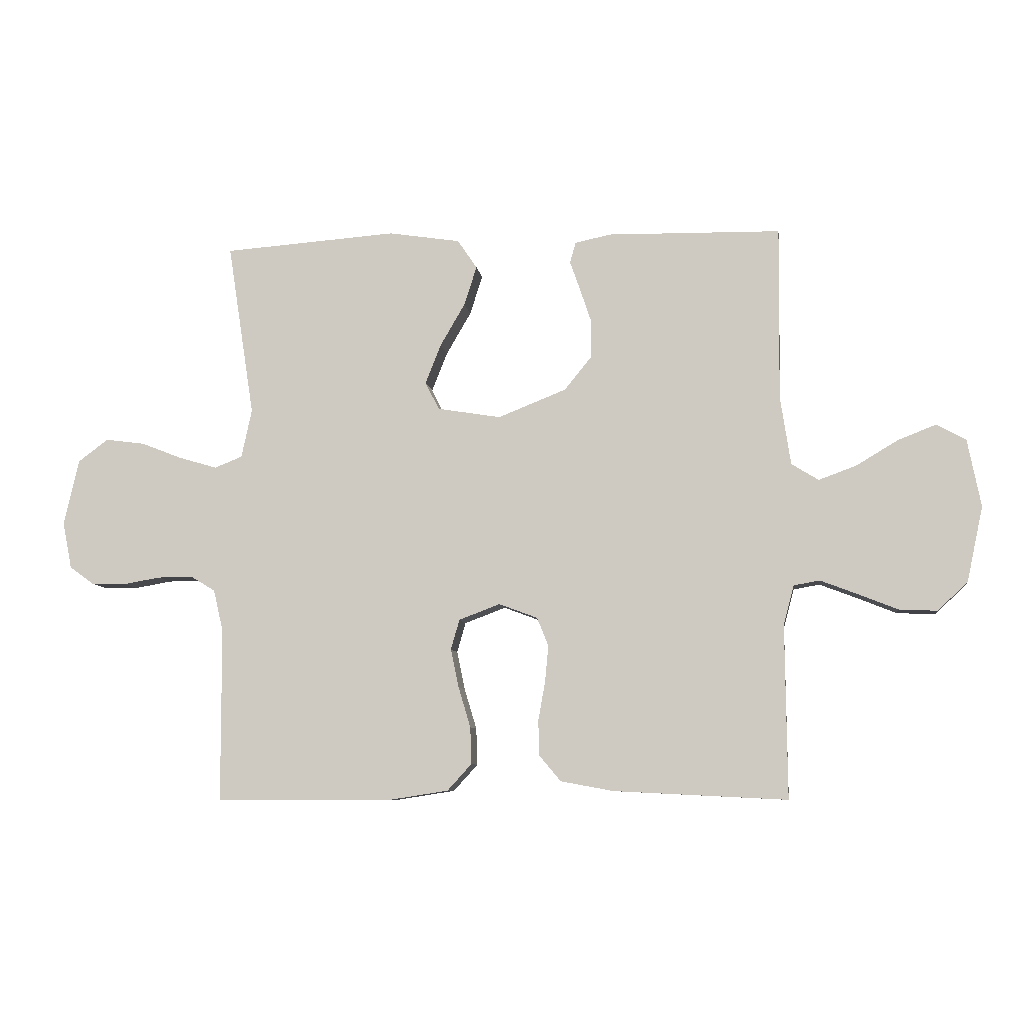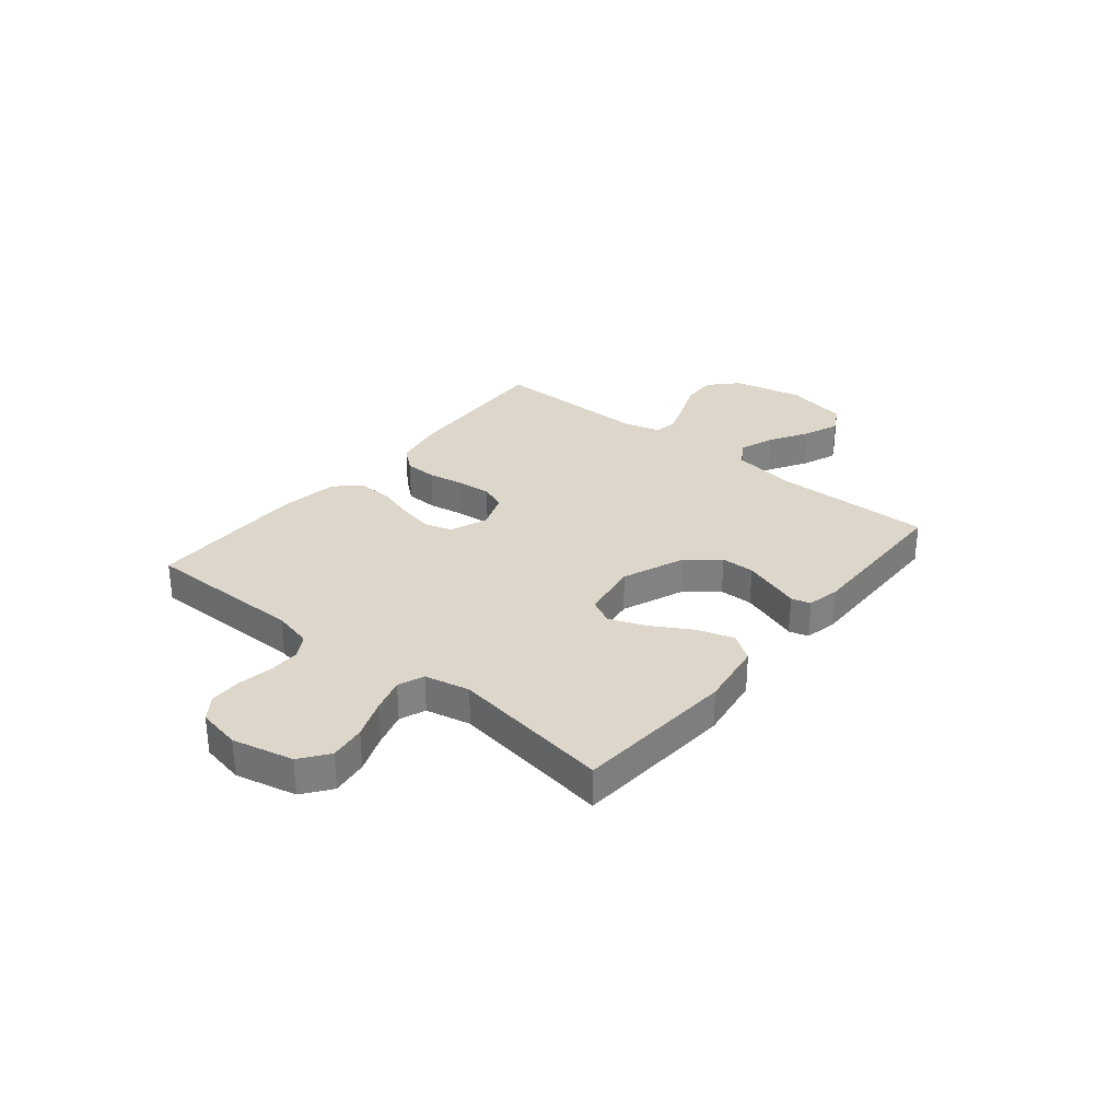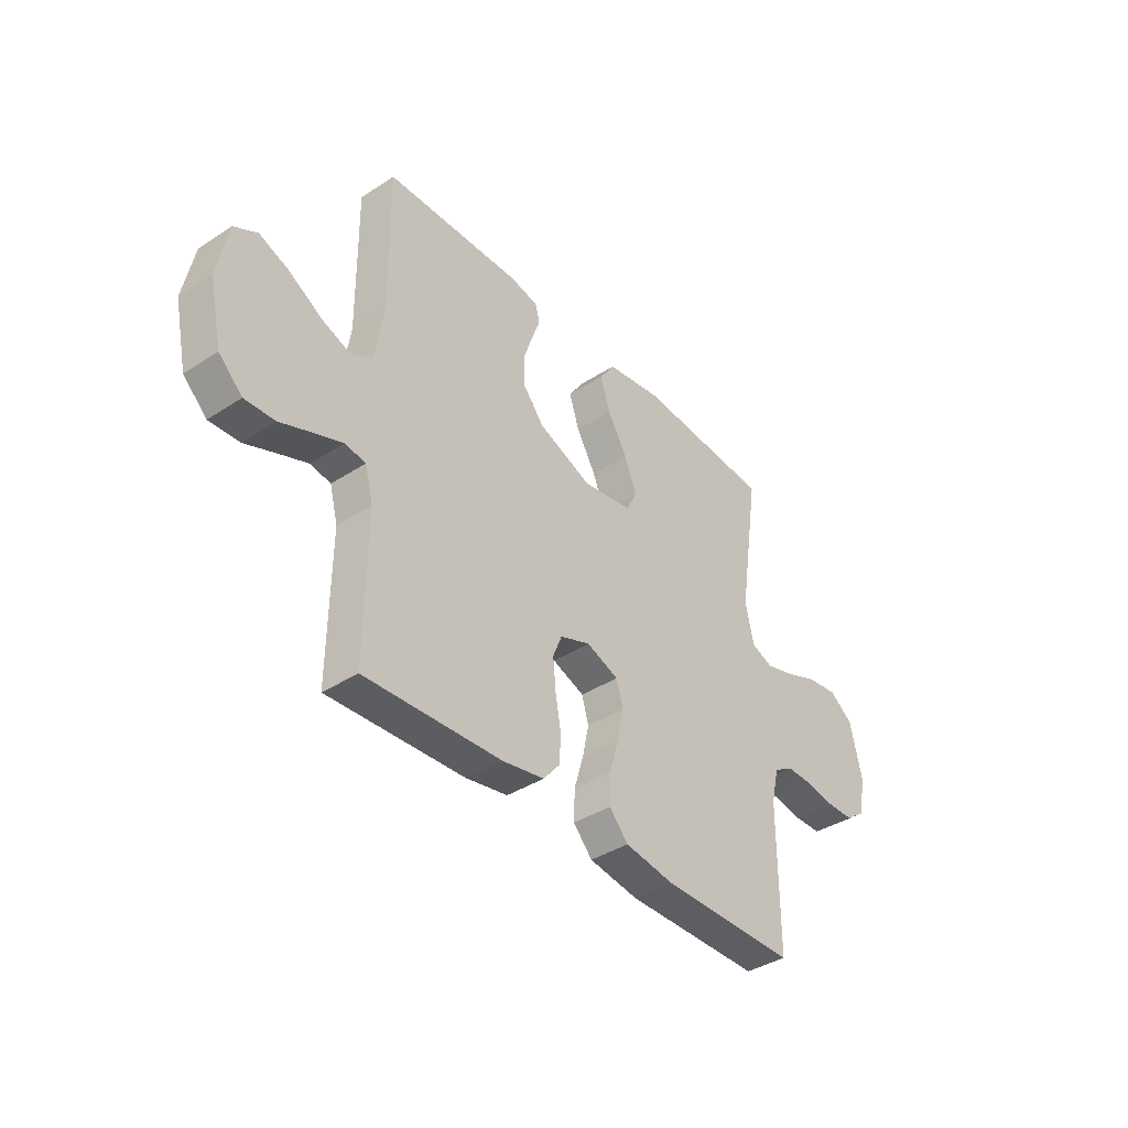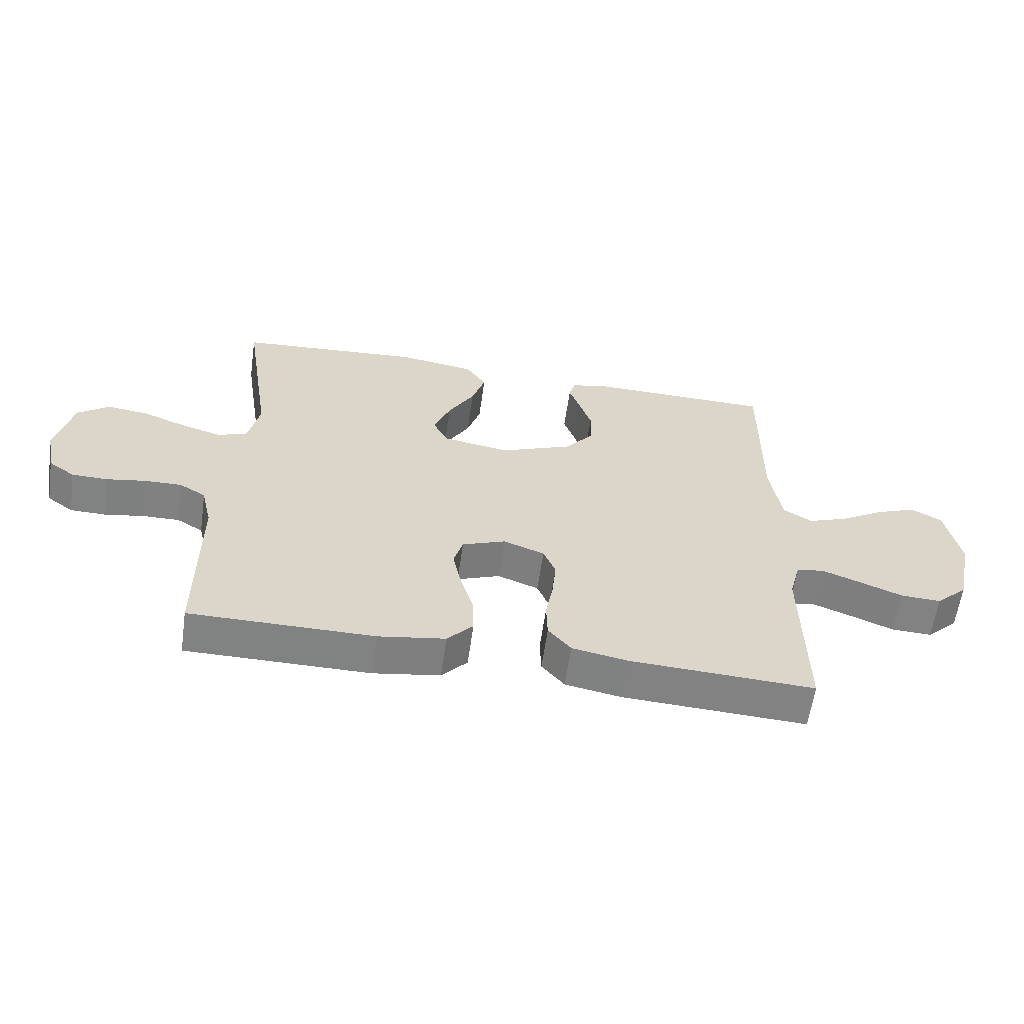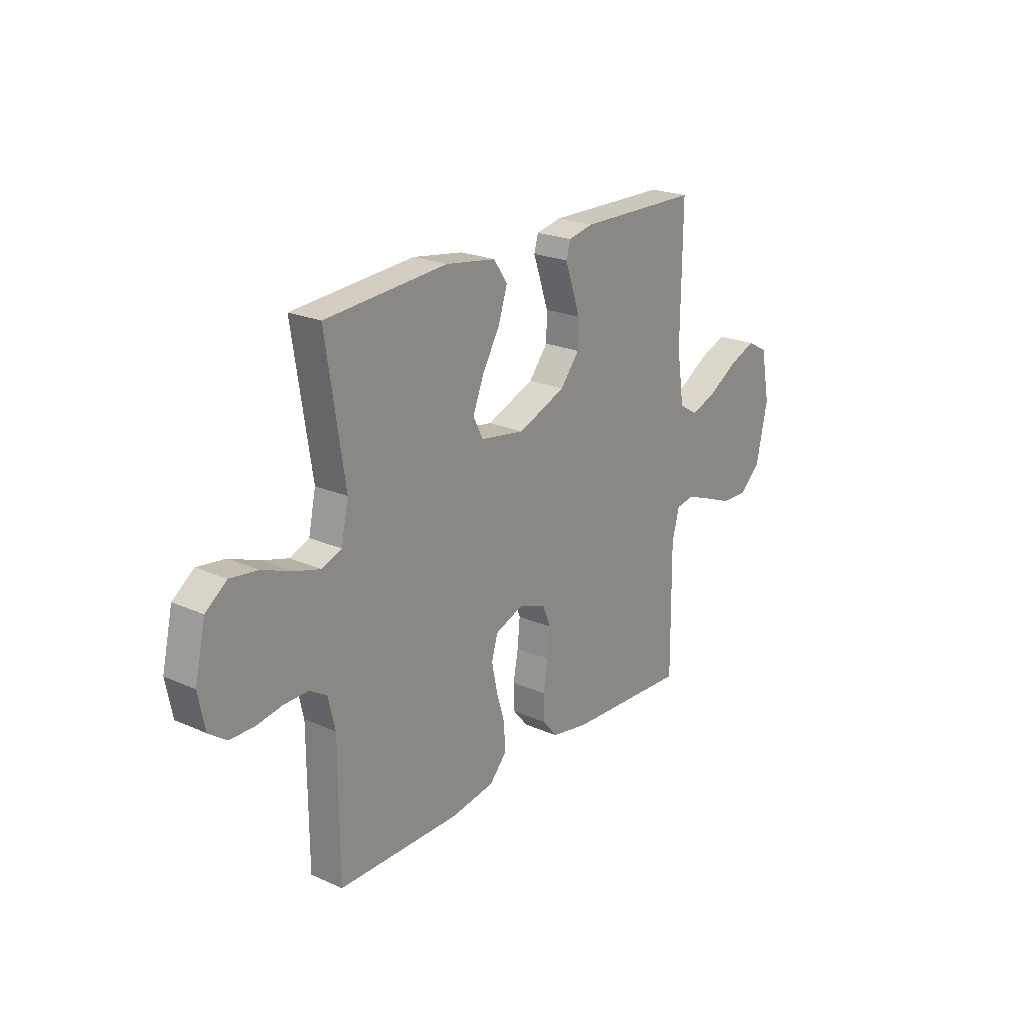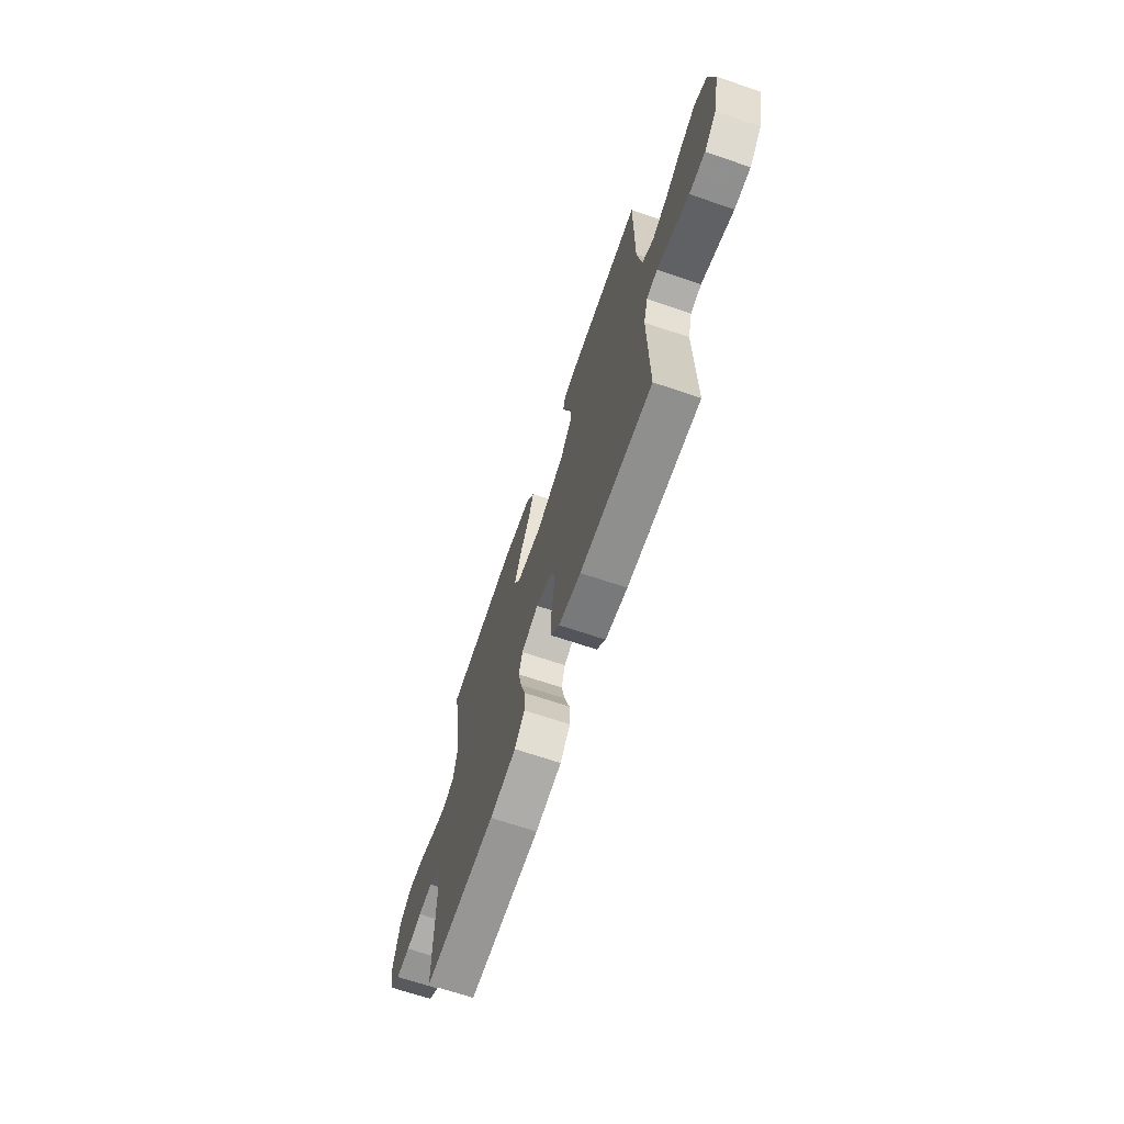
<metadata>
{"format":"obj","ext":"obj","renderer":"f3d","projection":"perspective","resolution":1024,"background":"white","views":[{"elev":-7.9,"azim":7.7,"up":"+Z"},{"elev":30.5,"azim":-50.8,"up":"+Y"},{"elev":-39.0,"azim":129.2,"up":"+Z"},{"elev":-60.6,"azim":-8.1,"up":"+Z"},{"elev":22.3,"azim":-52.5,"up":"+Z"},{"elev":-68.0,"azim":71.2,"up":"+Z"}]}
</metadata>
<code>
v 0.5 0.07 0.5
v 0.497 0.07 0.2
v 0.515 0.07 0.081
v 0.562 0.07 0.052
v 0.627 0.07 0.076
v 0.699 0.07 0.119
v 0.765 0.07 0.145
v 0.816 0.07 0.117
v 0.839 0.07 0
v 0.811 0.07 -0.13
v 0.759 0.07 -0.179
v 0.693 0.07 -0.176
v 0.623 0.07 -0.148
v 0.56 0.07 -0.124
v 0.515 0.07 -0.132
v 0.497 0.07 -0.2
v 0.5 0.07 -0.5
v 0.2 0.07 -0.485
v 0.108 0.07 -0.468
v 0.071 0.07 -0.424
v 0.069 0.07 -0.363
v 0.081 0.07 -0.296
v 0.087 0.07 -0.232
v 0.067 0.07 -0.183
v 0 0.07 -0.158
v -0.071 0.07 -0.185
v -0.086 0.07 -0.237
v -0.072 0.07 -0.304
v -0.051 0.07 -0.374
v -0.049 0.07 -0.438
v -0.091 0.07 -0.484
v -0.2 0.07 -0.501
v -0.5 0.07 -0.5
v -0.501 0.07 -0.2
v -0.518 0.07 -0.127
v -0.561 0.07 -0.101
v -0.621 0.07 -0.102
v -0.685 0.07 -0.113
v -0.744 0.07 -0.112
v -0.787 0.07 -0.081
v -0.803 0.07 0
v -0.777 0.07 0.114
v -0.725 0.07 0.153
v -0.657 0.07 0.144
v -0.585 0.07 0.116
v -0.52 0.07 0.097
v -0.472 0.07 0.116
v -0.454 0.07 0.2
v -0.5 0.07 0.5
v -0.2 0.07 0.522
v -0.076 0.07 0.503
v -0.042 0.07 0.453
v -0.064 0.07 0.385
v -0.107 0.07 0.311
v -0.134 0.07 0.243
v -0.11 0.07 0.195
v 0 0.07 0.177
v 0.118 0.07 0.224
v 0.165 0.07 0.282
v 0.166 0.07 0.345
v 0.146 0.07 0.405
v 0.128 0.07 0.456
v 0.138 0.07 0.492
v 0.2 0.07 0.505
v 0.5 0 0.5
v 0.497 0 0.2
v 0.515 0 0.081
v 0.562 0 0.052
v 0.627 0 0.076
v 0.699 0 0.119
v 0.765 0 0.145
v 0.816 0 0.117
v 0.839 0 0
v 0.811 0 -0.13
v 0.759 0 -0.179
v 0.693 0 -0.176
v 0.623 0 -0.148
v 0.56 0 -0.124
v 0.515 0 -0.132
v 0.497 0 -0.2
v 0.5 0 -0.5
v 0.2 0 -0.485
v 0.108 0 -0.468
v 0.071 0 -0.424
v 0.069 0 -0.363
v 0.081 0 -0.296
v 0.087 0 -0.232
v 0.067 0 -0.183
v 0 0 -0.158
v -0.071 0 -0.185
v -0.086 0 -0.237
v -0.072 0 -0.304
v -0.051 0 -0.374
v -0.049 0 -0.438
v -0.091 0 -0.484
v -0.2 0 -0.501
v -0.5 0 -0.5
v -0.501 0 -0.2
v -0.518 0 -0.127
v -0.561 0 -0.101
v -0.621 0 -0.102
v -0.685 0 -0.113
v -0.744 0 -0.112
v -0.787 0 -0.081
v -0.803 0 0
v -0.777 0 0.114
v -0.725 0 0.153
v -0.657 0 0.144
v -0.585 0 0.116
v -0.52 0 0.097
v -0.472 0 0.116
v -0.454 0 0.2
v -0.5 0 0.5
v -0.2 0 0.522
v -0.076 0 0.503
v -0.042 0 0.453
v -0.064 0 0.385
v -0.107 0 0.311
v -0.134 0 0.243
v -0.11 0 0.195
v 0 0 0.177
v 0.118 0 0.224
v 0.165 0 0.282
v 0.166 0 0.345
v 0.146 0 0.405
v 0.128 0 0.456
v 0.138 0 0.492
v 0.2 0 0.505
f 61 62 63 64
f 60 61 64 1
f 59 60 1 2
f 58 59 2 3
f 57 58 3 4
f 56 57 4
f 51 52 53 54
f 51 54 55
f 48 49 50 51
f 47 48 51 55
f 46 47 55 56
f 42 43 44 45
f 42 45 46
f 41 42 46
f 37 38 39 40
f 36 37 40 41
f 31 32 33 34
f 31 34 35
f 28 29 30 31
f 27 28 31 35
f 26 27 35 36
f 19 20 21 22
f 19 22 23
f 16 17 18 19
f 15 16 19 23
f 10 11 12 13
f 10 13 14
f 9 10 14
f 8 9 14 15
f 5 6 7 8
f 4 5 8 15
f 25 26 36 41
f 25 41 46 56
f 4 15 23 24
f 4 24 25 56
f 128 127 126 125
f 65 128 125 124
f 66 65 124 123
f 67 66 123 122
f 68 67 122 121
f 68 121 120
f 118 117 116 115
f 119 118 115
f 115 114 113 112
f 119 115 112 111
f 120 119 111 110
f 109 108 107 106
f 110 109 106
f 110 106 105
f 104 103 102 101
f 105 104 101 100
f 98 97 96 95
f 99 98 95
f 95 94 93 92
f 99 95 92 91
f 100 99 91 90
f 86 85 84 83
f 87 86 83
f 83 82 81 80
f 87 83 80 79
f 77 76 75 74
f 78 77 74
f 78 74 73
f 79 78 73 72
f 72 71 70 69
f 79 72 69 68
f 105 100 90 89
f 120 110 105 89
f 88 87 79 68
f 120 89 88 68
f 1 65 66 2
f 2 66 67 3
f 3 67 68 4
f 4 68 69 5
f 5 69 70 6
f 6 70 71 7
f 7 71 72 8
f 8 72 73 9
f 9 73 74 10
f 10 74 75 11
f 11 75 76 12
f 12 76 77 13
f 13 77 78 14
f 14 78 79 15
f 15 79 80 16
f 16 80 81 17
f 17 81 82 18
f 18 82 83 19
f 19 83 84 20
f 20 84 85 21
f 21 85 86 22
f 22 86 87 23
f 23 87 88 24
f 24 88 89 25
f 25 89 90 26
f 26 90 91 27
f 27 91 92 28
f 28 92 93 29
f 29 93 94 30
f 30 94 95 31
f 31 95 96 32
f 32 96 97 33
f 33 97 98 34
f 34 98 99 35
f 35 99 100 36
f 36 100 101 37
f 37 101 102 38
f 38 102 103 39
f 39 103 104 40
f 40 104 105 41
f 41 105 106 42
f 42 106 107 43
f 43 107 108 44
f 44 108 109 45
f 45 109 110 46
f 46 110 111 47
f 47 111 112 48
f 48 112 113 49
f 49 113 114 50
f 50 114 115 51
f 51 115 116 52
f 52 116 117 53
f 53 117 118 54
f 54 118 119 55
f 55 119 120 56
f 56 120 121 57
f 57 121 122 58
f 58 122 123 59
f 59 123 124 60
f 60 124 125 61
f 61 125 126 62
f 62 126 127 63
f 63 127 128 64
f 64 128 65 1

</code>
